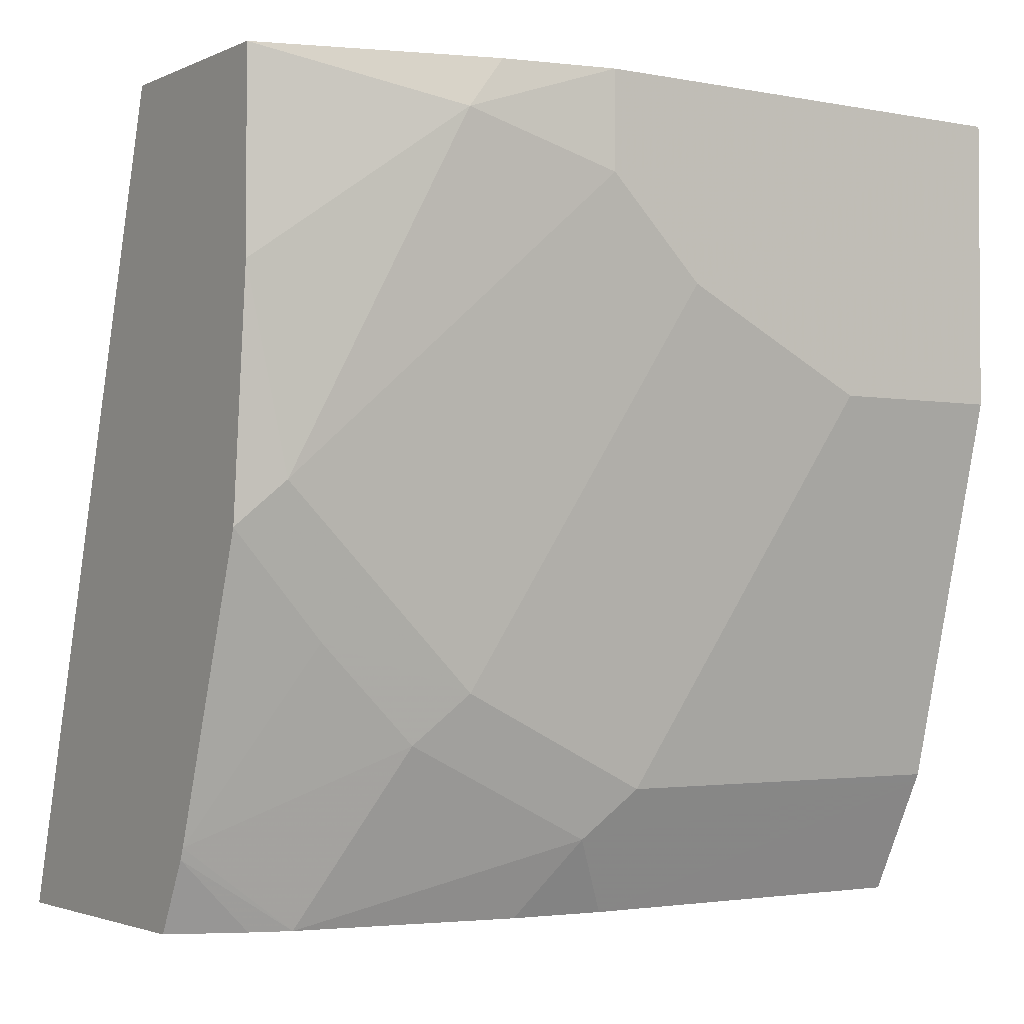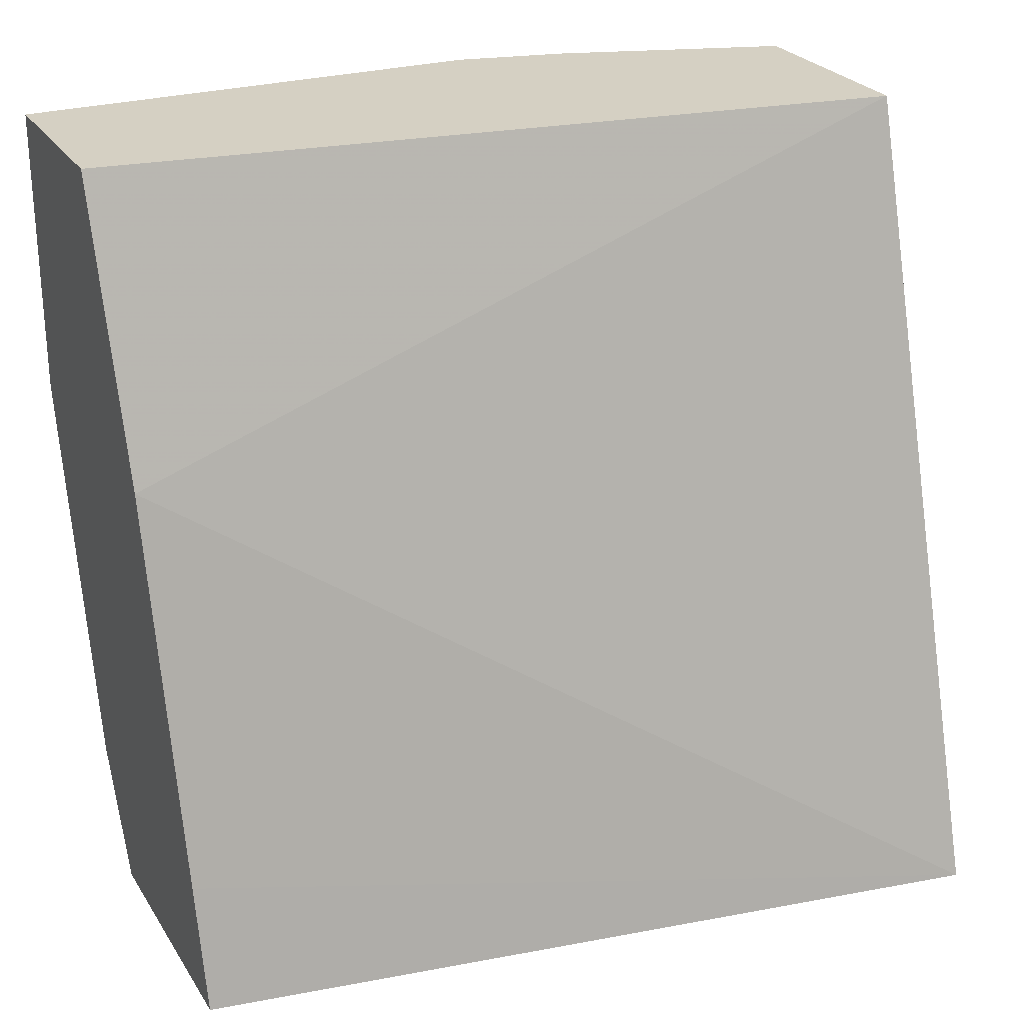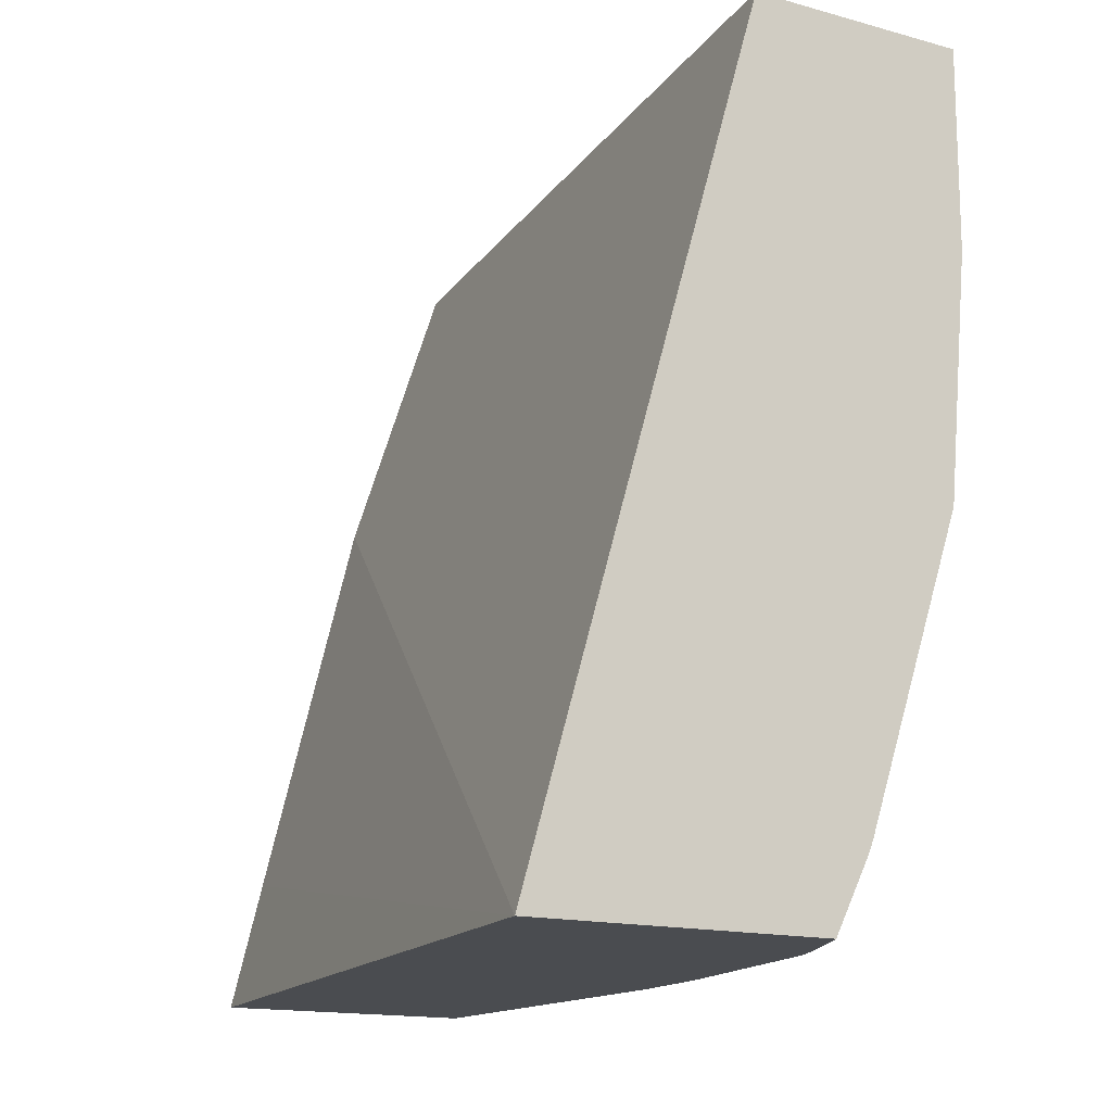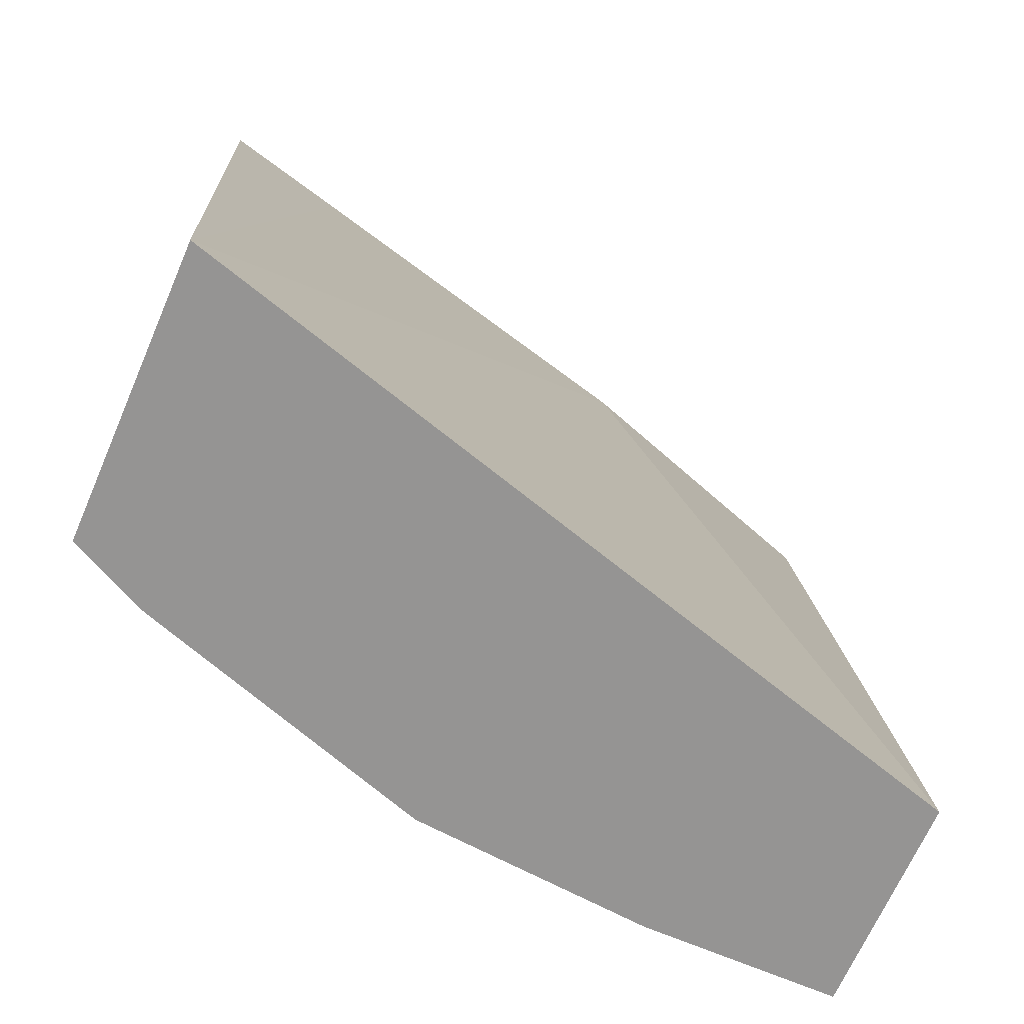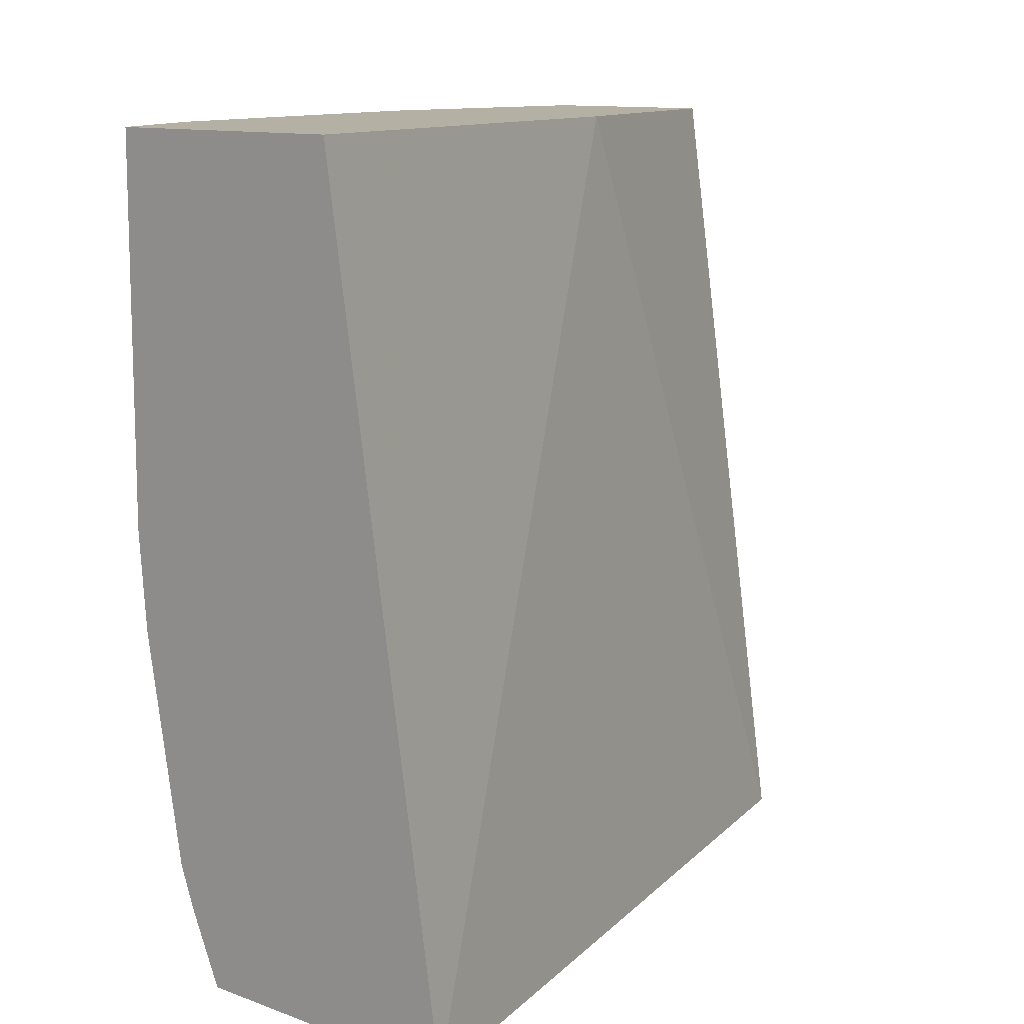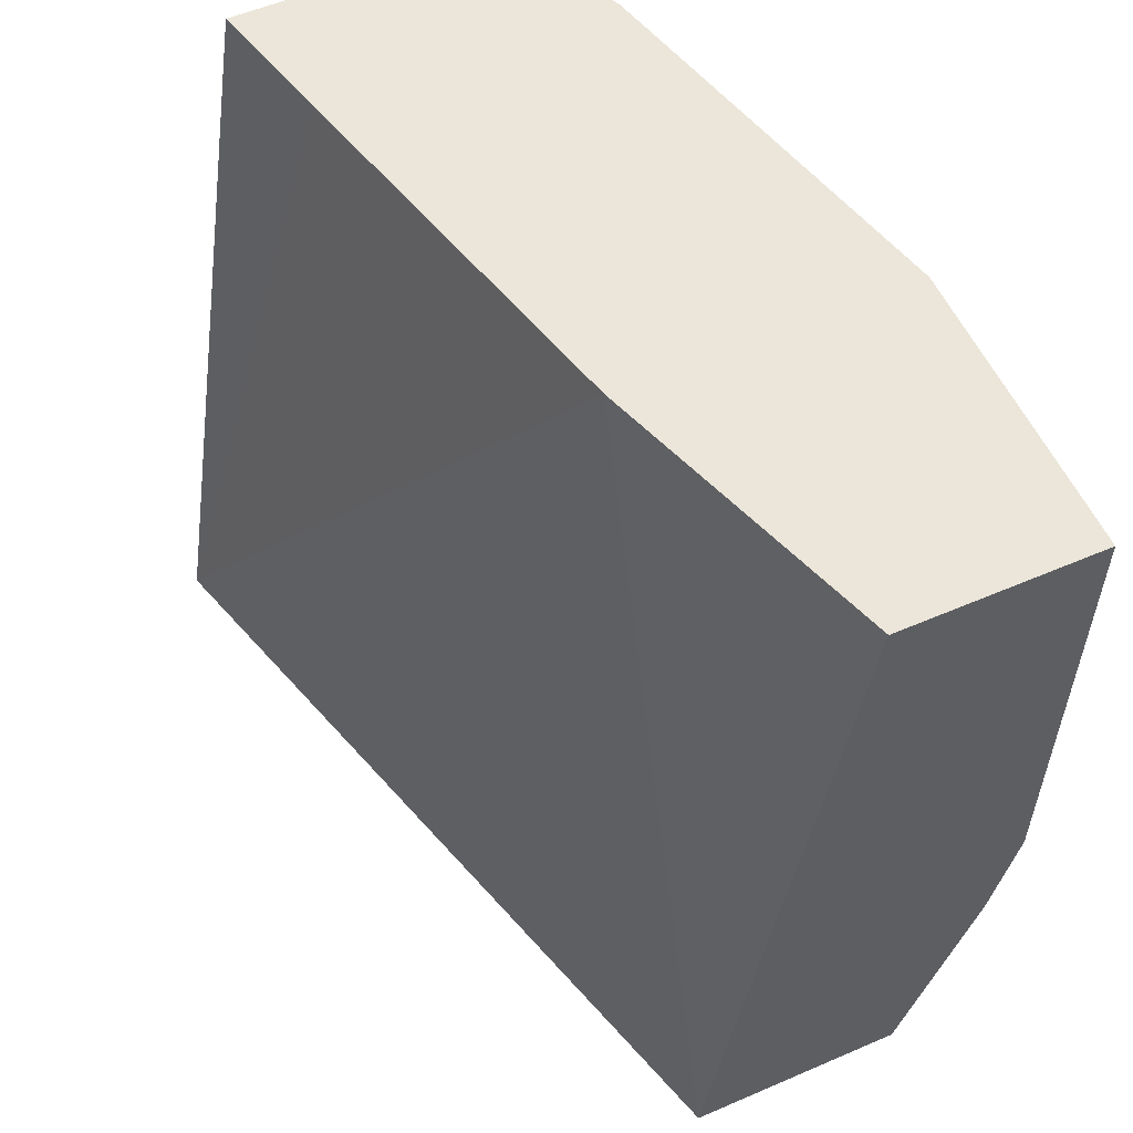
<metadata>
{"format":"obj","ext":"obj","renderer":"f3d","projection":"perspective","resolution":1024,"background":"white","views":[{"elev":-2.4,"azim":55.9,"up":"+Z"},{"elev":26.0,"azim":-115.6,"up":"+Z"},{"elev":-15.0,"azim":-30.6,"up":"+Z"},{"elev":-67.1,"azim":-113.3,"up":"+Y"},{"elev":11.4,"azim":-138.4,"up":"+Y"},{"elev":55.9,"azim":-24.3,"up":"+Y"}]}
</metadata>
<code>
v 0.8336 -0.04294 -0.0001338
v 0.8336 -0.04294 -0.1137
v 0.7578 -0.04294 -0.0001338
v 0.8336 -0.2273 -0.0001338
v 0.7957 -0.04294 -0.2652
v 0.8336 -0.1137 -0.1137
v 0.7199 -0.04294 -0.1137
v 0.7116 -0.3578 -0.0001338
v 0.8241 -0.27 -0.0001338
v 0.8241 -0.2842 -0.01896
v 0.8336 -0.2273 -0.03791
v 0.794 -0.04294 -0.2686
v 0.7957 -0.1895 -0.2652
v 0.8336 -0.1895 -0.07581
v 0.682 -0.04294 -0.2652
v 0.6201 -0.3578 -0.3144
v 0.7957 -0.3578 -0.0001338
v 0.7957 -0.3578 -0.07581
v 0.7957 -0.341 -0.1516
v 0.7711 -0.04294 -0.3144
v 0.7862 -0.2084 -0.2842
v 0.7711 -0.1895 -0.3144
v 0.7957 -0.2652 -0.2273
v 0.7957 -0.3031 -0.1894
v 0.6699 -0.04294 -0.3144
v 0.7338 -0.3578 -0.3144
v 0.7873 -0.3578 -0.1683
v 0.7862 -0.2842 -0.2463
v 0.7522 -0.3144 -0.3144
v 0.7678 -0.2273 -0.3144
v 0.7862 -0.3221 -0.2084
v 0.7394 -0.3578 -0.3031
v 0.7464 -0.3297 -0.3144
v 0.7494 -0.3578 -0.2819
v 0.7478 -0.3578 -0.2864
f 16 30 29
f 16 22 30
f 16 20 22
f 16 25 20
f 15 25 16
f 14 24 23
f 13 23 21
f 14 19 24
f 13 14 23
f 12 22 20
f 12 21 22
f 11 19 14
f 16 29 33
f 12 13 21
f 16 33 26
f 29 35 33
f 19 27 24
f 32 33 35
f 10 19 11
f 29 34 35
f 28 34 29
f 28 31 34
f 27 34 31
f 18 27 19
f 26 33 32
f 23 27 31
f 23 24 27
f 21 30 22
f 21 29 30
f 21 28 29
f 21 23 28
f 23 31 28
f 10 18 19
f 7 16 8
f 9 17 10
f 10 17 18
f 1 2 5
f 1 5 12
f 1 12 20
f 1 25 15
f 1 15 7
f 1 7 3
f 1 3 8
f 1 8 17
f 1 17 9
f 1 9 4
f 1 4 11
f 1 11 14
f 1 14 6
f 1 6 2
f 1 20 25
f 2 13 5
f 8 18 17
f 2 6 13
f 8 27 18
f 8 35 34
f 8 32 35
f 8 26 32
f 8 34 27
f 7 15 16
f 6 14 13
f 3 7 8
f 5 13 12
f 4 10 11
f 8 16 26
f 4 9 10

</code>
